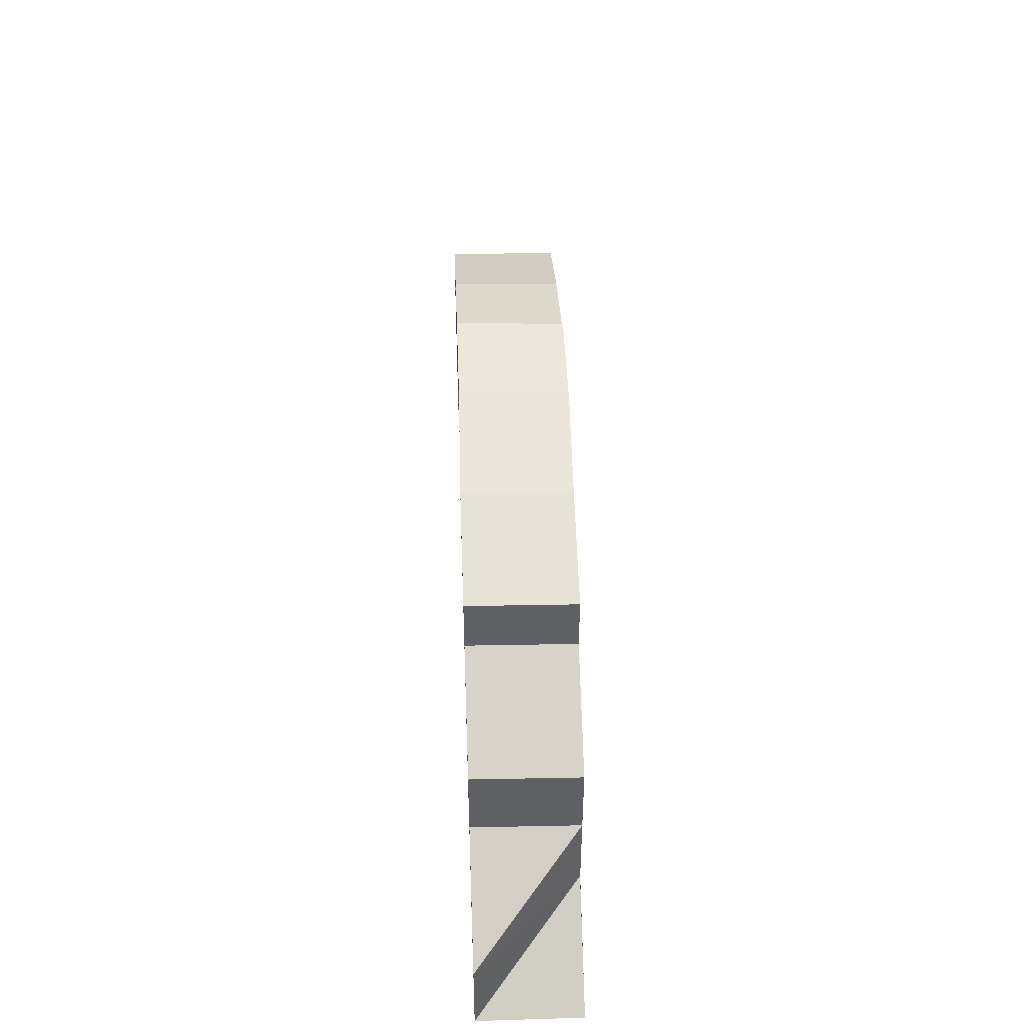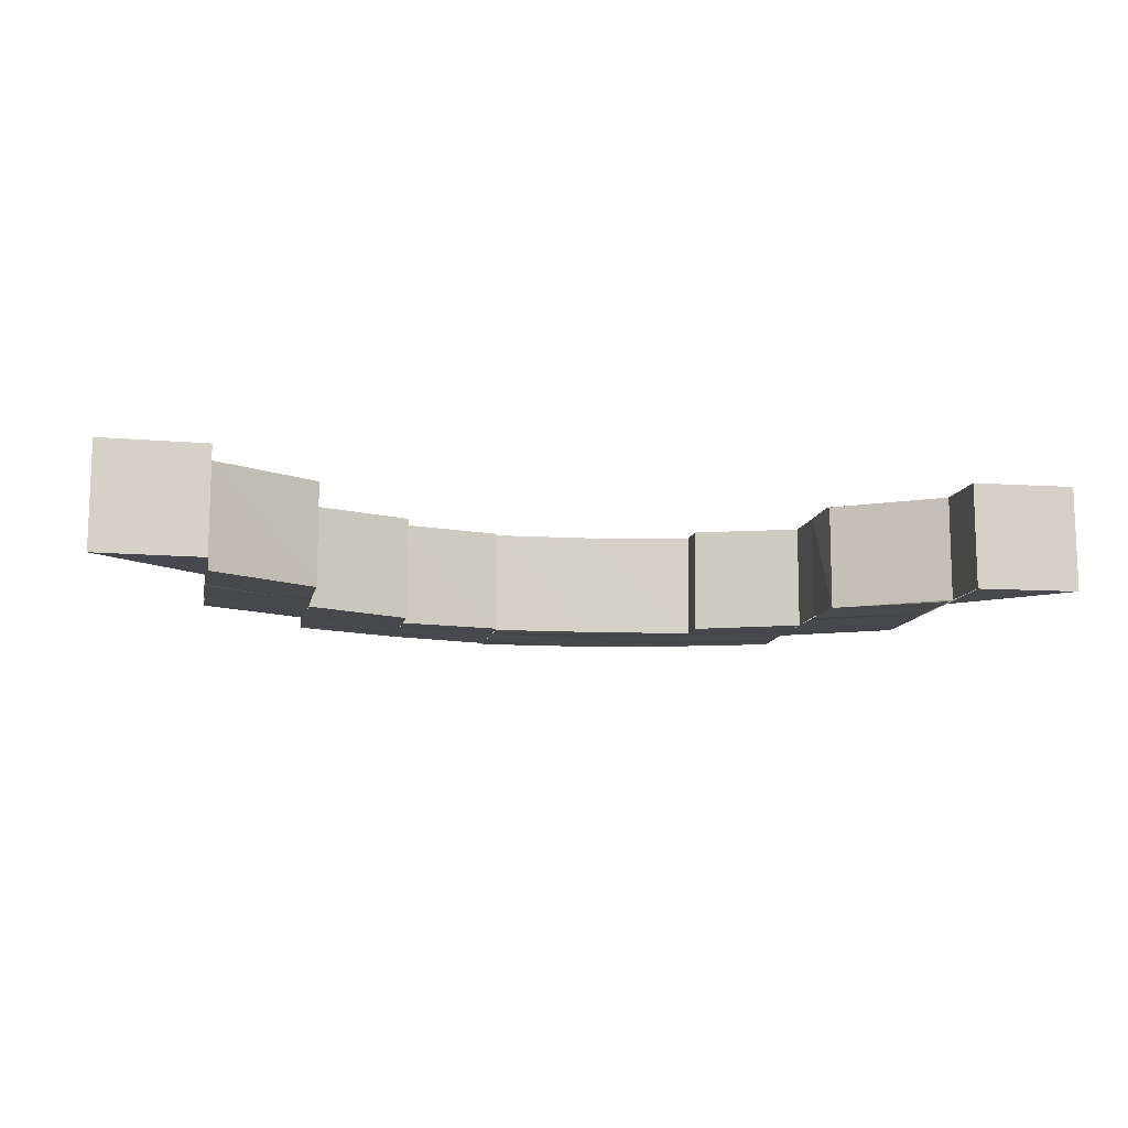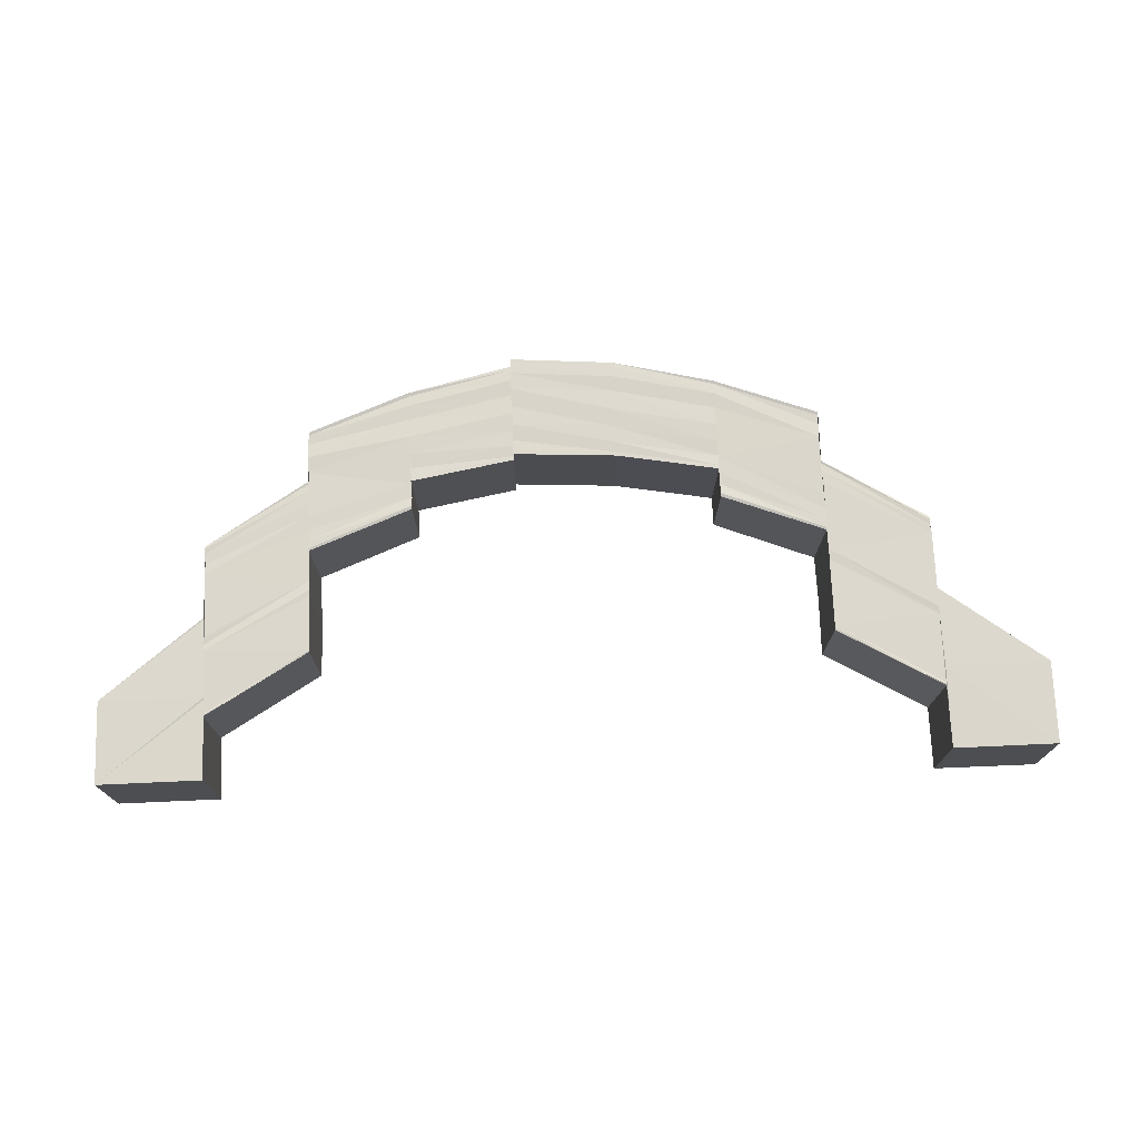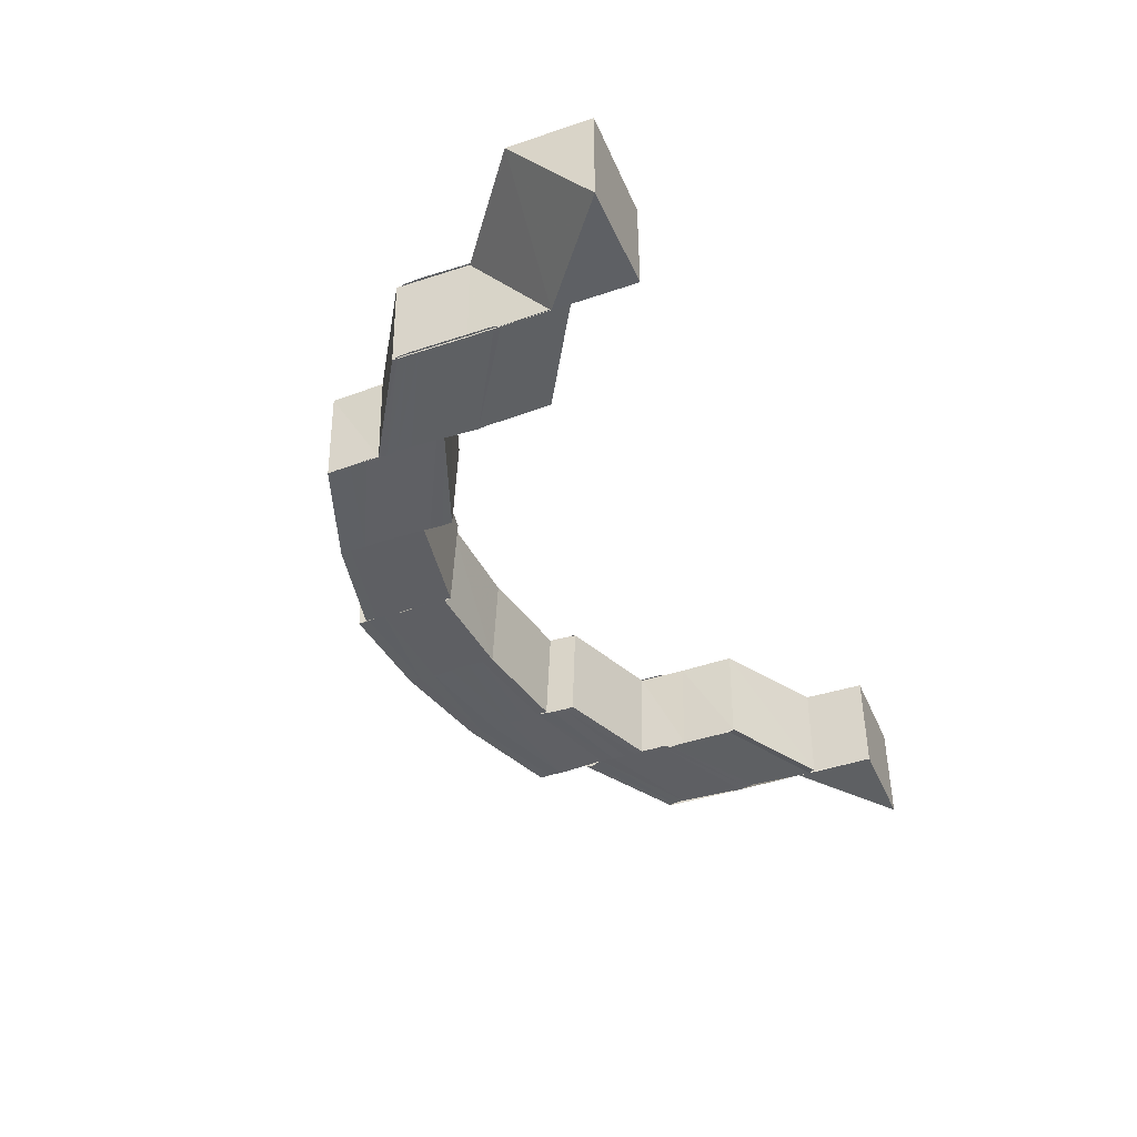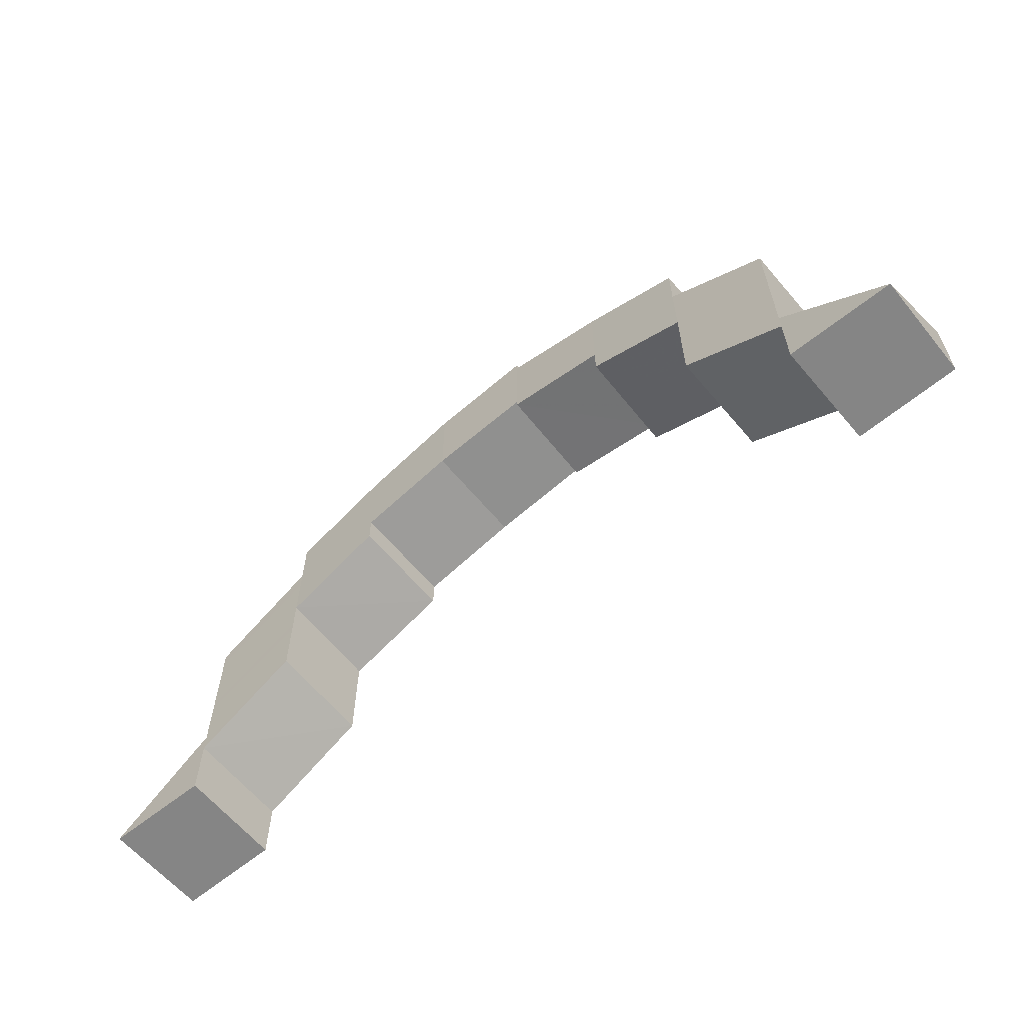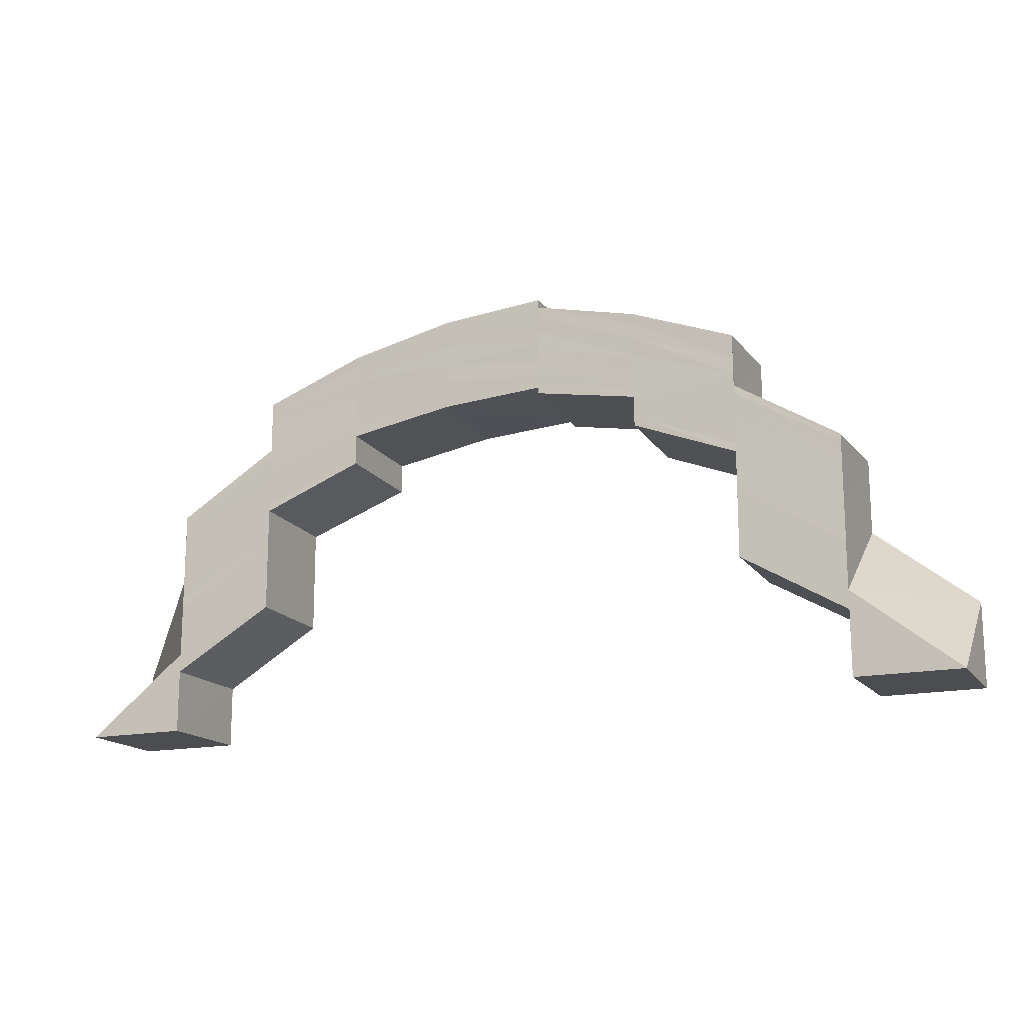
<metadata>
{"format":"obj","ext":"obj","renderer":"f3d","projection":"perspective","resolution":1024,"background":"white","views":[{"elev":44.4,"azim":-92.1,"up":"+Z"},{"elev":-11.9,"azim":168.6,"up":"+Y"},{"elev":73.2,"azim":177.5,"up":"+Y"},{"elev":-42.3,"azim":112.0,"up":"+Y"},{"elev":-61.6,"azim":39.7,"up":"+Z"},{"elev":-16.2,"azim":23.5,"up":"+Z"}]}
</metadata>
<code>
o 1470
v 2202 1870 3.938
v 2202 1870 3.938
v 2202 1870 3.93
v 2202 1870 3.938
v 2202 1870 3.946
v 2202 1870 3.93
v 2202 1870 3.93
v 2202 1870 3.938
v 2202 1870 3.93
v 2202 1870 3.93
v 2202 1870 3.93
v 2202 1870 3.93
v 2202 1870 3.936
v 2202 1870 3.93
v 2202 1870 3.936
v 2202 1870 3.93
v 2202 1870 3.936
v 2202 1870 3.942
v 2202 1870 3.938
v 2202 1870 3.93
v 2202 1870 3.938
v 2202 1870 3.93
v 2202 1870 3.938
v 2202 1870 3.938
v 2202 1870 3.93
v 2202 1870 3.946
v 2202 1870 3.946
v 2202 1870 3.938
v 2202 1870 3.953
v 2202 1870 3.946
v 2202 1870 3.953
v 2202 1870 3.953
v 2202 1870 3.959
v 2202 1870 3.952
v 2202 1870 3.958
v 2202 1870 3.959
v 2202 1870 3.953
v 2202 1870 3.957
v 2202 1870 3.951
v 2202 1870 3.956
v 2202 1870 3.96
v 2202 1870 3.962
v 2202 1870 3.95
v 2202 1870 3.945
v 2202 1870 3.958
v 2202 1870 3.944
v 2202 1870 3.954
v 2202 1870 3.949
v 2202 1870 3.957
v 2202 1870 3.943
v 2202 1870 3.953
v 2202 1870 3.948
v 2202 1870 3.956
v 2202 1870 3.943
v 2202 1870 3.937
v 2202 1870 3.952
v 2202 1870 3.956
v 2202 1870 3.936
v 2202 1870 3.942
v 2202 1870 3.936
v 2202 1870 3.942
v 2202 1870 3.959
v 2202 1870 3.959
v 2202 1870 3.956
v 2202 1870 3.959
v 2202 1870 3.956
v 2202 1870 3.952
v 2202 1870 3.961
v 2202 1870 3.96
v 2202 1870 3.962
v 2202 1870 3.962
v 2202 1870 3.961
v 2202 1870 3.962
v 2202 1870 3.961
v 2202 1870 3.961
v 2202 1870 3.959
v 2202 1870 3.959
v 2202 1870 3.962
v 2202 1870 3.961
v 2202 1870 3.961
v 2202 1870 3.959
v 2202 1870 3.964
v 2202 1870 3.963
v 2202 1870 3.962
v 2202 1870 3.964
v 2202 1870 3.961
v 2202 1870 3.961
v 2202 1870 3.959
v 2202 1870 3.962
v 2202 1870 3.963
v 2202 1870 3.965
v 2202 1870 3.966
v 2202 1870 3.967
v 2202 1870 3.968
v 2202 1870 3.965
v 2202 1870 3.963
v 2202 1870 3.967
v 2202 1870 3.964
v 2202 1870 3.969
v 2202 1870 3.97
v 2202 1870 3.968
v 2202 1870 3.97
v 2202 1870 3.968
v 2202 1870 3.964
v 2202 1870 3.97
v 2202 1870 3.971
v 2202 1870 3.968
v 2202 1870 3.964
v 2202 1870 3.97
v 2202 1870 3.971
v 2202 1870 3.971
v 2202 1870 3.97
v 2202 1870 3.97
v 2202 1870 3.968
v 2202 1870 3.968
v 2202 1870 3.964
v 2202 1870 3.964
v 2202 1870 3.959
v 2202 1870 3.959
v 2202 1870 3.959
v 2202 1870 3.953
v 2202 1870 3.959
v 2202 1870 3.953
v 2202 1870 3.953
v 2202 1870 3.959
v 2202 1870 3.952
v 2202 1870 3.958
v 2202 1870 3.951
v 2202 1870 3.957
v 2202 1870 3.95
v 2202 1870 3.944
v 2202 1870 3.943
v 2202 1870 3.949
v 2202 1870 3.943
v 2202 1870 3.936
v 2202 1870 3.936
v 2202 1870 3.942
v 2202 1870 3.942
v 2202 1870 3.936
v 2202 1870 3.942
v 2202 1870 3.942
v 2202 1870 3.936
v 2202 1870 3.947
v 2202 1870 3.948
v 2202 1870 3.952
v 2202 1870 3.952
v 2202 1870 3.952
v 2202 1870 3.956
v 2202 1870 3.952
v 2202 1870 3.956
v 2202 1870 3.956
v 2202 1870 3.952
v 2202 1870 3.957
v 2202 1870 3.953
v 2202 1870 3.958
v 2202 1870 3.954
v 2202 1870 3.96
v 2202 1870 3.956
v 2202 1870 3.962
v 2202 1870 3.965
v 2202 1870 3.967
v 2202 1870 3.963
v 2202 1870 3.968
v 2202 1870 3.964
v 2202 1870 3.964
v 2202 1870 3.968
v 2202 1870 3.97
v 2202 1870 3.97
v 2202 1870 3.971
v 2202 1870 3.969
v 2202 1870 3.971
v 2202 1870 3.971
v 2202 1870 3.97
v 2202 1870 3.97
v 2202 1870 3.97
v 2202 1870 3.97
v 2202 1870 3.968
v 2202 1870 3.971
v 2202 1870 3.971
v 2202 1870 3.964
v 2202 1870 3.968
v 2202 1870 3.967
v 2202 1870 3.968
v 2202 1870 3.963
v 2202 1870 3.965
v 2202 1870 3.966
v 2202 1870 3.962
v 2202 1870 3.964
v 2202 1870 3.964
v 2202 1870 3.96
v 2202 1870 3.962
v 2202 1870 3.963
v 2202 1870 3.959
v 2202 1870 3.961
v 2202 1870 3.962
v 2202 1870 3.961
v 2202 1870 3.961
v 2202 1870 3.959
v 2202 1870 3.961
v 2202 1870 3.961
v 2202 1870 3.962
v 2202 1870 3.961
v 2202 1870 3.959
v 2202 1870 3.959
v 2202 1870 3.961
v 2202 1870 3.96
v 2202 1870 3.962
v 2202 1870 3.962
v 2202 1870 3.964
v 2202 1870 3.963
v 2202 1870 3.965
v 2202 1870 3.96
v 2202 1870 3.958
v 2202 1870 3.962
v 2202 1870 3.956
v 2202 1870 3.965
v 2202 1870 3.963
v 2202 1870 3.967
v 2202 1870 3.967
v 2202 1870 3.964
v 2202 1870 3.969
v 2202 1870 3.968
v 2202 1870 3.964
v 2202 1870 3.97
v 2202 1870 3.968
v 2202 1870 3.964
v 2202 1870 3.97
v 2202 1870 3.959
v 2202 1870 3.959
v 2202 1870 3.964
v 2202 1870 3.959
v 2202 1870 3.953
v 2202 1870 3.964
v 2202 1870 3.968
v 2202 1870 3.968
v 2202 1870 3.97
v 2202 1870 3.958
v 2202 1870 3.952
v 2202 1870 3.953
v 2202 1870 3.959
v 2202 1870 3.951
v 2202 1870 3.957
v 2202 1870 3.95
v 2202 1870 3.956
v 2202 1870 3.949
v 2202 1870 3.943
v 2202 1870 3.943
v 2202 1870 3.948
v 2202 1870 3.942
v 2202 1870 3.942
v 2202 1870 3.936
v 2202 1870 3.942
v 2202 1870 3.948
v 2202 1870 3.936
v 2202 1870 3.947
v 2202 1870 3.952
v 2202 1870 3.952
v 2202 1870 3.952
v 2202 1870 3.956
v 2202 1870 3.936
v 2202 1870 3.942
v 2202 1870 3.93
v 2202 1870 3.936
v 2202 1870 3.93
v 2202 1870 3.93
v 2202 1870 3.93
v 2202 1870 3.938
v 2202 1870 3.938
v 2202 1870 3.93
v 2202 1870 3.938
v 2202 1870 3.946
v 2202 1870 3.946
v 2202 1870 3.938
v 2202 1870 3.938
v 2202 1870 3.93
v 2202 1870 3.93
v 2202 1870 3.93
v 2202 1870 3.93
v 2202 1870 3.938
v 2202 1870 3.946
v 2202 1870 3.93
v 2202 1870 3.93
v 2202 1870 3.946
v 2202 1870 3.946
v 2202 1870 3.953
v 2202 1870 3.953
v 2202 1870 3.953
v 2202 1870 3.959
v 2202 1870 3.953
v 2202 1870 3.959
v 2202 1870 3.959
v 2202 1870 3.953
v 2202 1870 3.958
v 2202 1870 3.952
v 2202 1870 3.957
v 2202 1870 3.951
v 2202 1870 3.95
v 2202 1870 3.954
v 2202 1870 3.957
v 2202 1870 3.949
v 2202 1870 3.953
v 2202 1870 3.944
v 2202 1870 3.956
v 2202 1870 3.943
v 2202 1870 3.952
v 2202 1870 3.948
v 2202 1870 3.956
v 2202 1870 3.952
v 2202 1870 3.956
v 2202 1870 3.943
v 2202 1870 3.948
v 2202 1870 3.942
v 2202 1870 3.936
v 2202 1870 3.936
v 2202 1870 3.959
v 2202 1870 3.959
v 2202 1870 3.956
v 2202 1870 3.959
v 2202 1870 3.961
v 2202 1870 3.956
v 2202 1870 3.952
v 2202 1870 3.96
v 2202 1870 3.964
v 2202 1870 3.962
v 2202 1870 3.965
v 2202 1870 3.963
v 2202 1870 3.967
v 2202 1870 3.965
v 2202 1870 3.969
v 2202 1870 3.96
v 2202 1870 3.958
v 2202 1870 3.954
v 2202 1870 3.953
v 2202 1870 3.957
v 2202 1870 3.956
v 2202 1870 3.952
v 2202 1870 3.962
v 2202 1870 3.967
v 2202 1870 3.963
v 2202 1870 3.964
v 2202 1870 3.968
v 2202 1870 3.97
v 2202 1870 3.961
v 2202 1870 3.959
v 2202 1870 3.961
f 1 2 3
f 4 5 2
f 3 2 6
f 7 8 3
f 9 10 6
f 10 11 12
f 6 13 14
f 13 15 16
f 17 18 15
f 14 19 20
f 19 21 22
f 23 24 25
f 26 27 24
f 23 26 28
f 26 29 30
f 29 31 30
f 32 33 31
f 34 35 29
f 35 36 37
f 38 35 34
f 39 38 34
f 40 38 39
f 40 41 38
f 41 42 38
f 43 40 39
f 43 39 44
f 45 41 40
f 46 43 44
f 47 45 40
f 48 43 46
f 49 45 47
f 50 48 46
f 51 49 47
f 52 48 50
f 53 49 51
f 54 52 50
f 54 50 55
f 56 57 51
f 58 54 55
f 59 54 58
f 60 61 58
f 62 63 53
f 64 65 53
f 64 66 67
f 63 68 69
f 68 70 71
f 72 71 69
f 69 71 73
f 74 75 72
f 76 74 77
f 75 78 79
f 80 79 81
f 71 82 73
f 71 83 82
f 84 83 71
f 83 85 82
f 86 87 84
f 87 88 89
f 73 82 90
f 82 85 91
f 82 91 90
f 85 92 91
f 91 92 93
f 92 94 93
f 90 91 95
f 91 93 95
f 90 95 42
f 41 90 42
f 42 95 96
f 95 97 96
f 95 93 97
f 96 97 98
f 93 94 99
f 93 99 97
f 94 100 99
f 97 99 101
f 99 100 102
f 97 103 104
f 99 105 103
f 100 106 105
f 101 107 108
f 102 109 107
f 110 111 109
f 112 110 113
f 114 112 115
f 116 114 117
f 98 117 118
f 119 98 118
f 119 120 121
f 118 122 123
f 124 125 123
f 123 122 126
f 122 127 126
f 126 127 128
f 127 129 128
f 128 129 130
f 128 130 131
f 131 130 132
f 130 133 132
f 132 133 134
f 132 134 135
f 135 134 136
f 134 137 136
f 137 138 139
f 140 141 142
f 140 143 59
f 143 144 59
f 143 145 144
f 145 146 144
f 147 148 146
f 149 150 145
f 150 151 152
f 153 150 149
f 154 153 149
f 155 153 154
f 156 155 154
f 157 155 156
f 158 157 156
f 159 157 158
f 159 160 157
f 161 160 159
f 162 161 159
f 163 161 162
f 164 163 162
f 115 163 164
f 165 166 164
f 166 167 163
f 163 168 161
f 167 169 168
f 113 168 163
f 168 170 161
f 161 170 160
f 168 171 170
f 172 171 168
f 171 173 170
f 174 175 172
f 176 177 175
f 178 174 179
f 177 180 181
f 170 173 182
f 170 182 160
f 173 183 182
f 160 182 184
f 182 183 185
f 182 185 184
f 183 186 185
f 184 185 187
f 185 186 188
f 185 188 187
f 186 189 188
f 187 188 190
f 188 189 191
f 188 191 190
f 189 192 191
f 190 191 193
f 191 192 194
f 191 194 193
f 193 194 65
f 192 195 194
f 194 195 80
f 195 196 197
f 194 197 198
f 199 200 201
f 202 203 200
f 203 204 205
f 206 203 202
f 207 206 202
f 208 206 207
f 209 208 207
f 210 208 209
f 211 210 209
f 210 212 208
f 212 213 208
f 214 212 210
f 212 215 213
f 216 214 210
f 216 210 211
f 217 214 216
f 218 216 211
f 219 217 216
f 219 216 218
f 220 217 219
f 221 219 218
f 222 220 219
f 222 219 221
f 223 220 222
f 224 222 221
f 181 222 224
f 225 226 222
f 227 225 224
f 228 229 223
f 230 228 223
f 231 232 229
f 230 233 234
f 235 234 236
f 237 238 228
f 238 239 240
f 241 238 237
f 242 241 237
f 243 241 242
f 244 243 242
f 245 243 244
f 245 246 243
f 247 246 245
f 248 247 245
f 249 247 248
f 250 251 247
f 252 249 253
f 252 254 249
f 255 252 253
f 255 253 256
f 257 255 256
f 257 258 259
f 254 260 261
f 254 262 263
f 264 265 263
f 266 264 267
f 268 269 267
f 270 266 268
f 271 270 272
f 273 268 272
f 274 275 273
f 265 276 274
f 277 276 278
f 274 279 280
f 276 281 279
f 276 281 282
f 283 274 284
f 283 284 285
f 286 283 285
f 286 287 288
f 285 289 290
f 291 292 290
f 290 289 293
f 289 294 293
f 293 294 295
f 294 296 295
f 295 296 215
f 296 297 215
f 215 297 298
f 215 298 213
f 213 298 299
f 297 300 298
f 298 301 299
f 297 302 300
f 299 301 303
f 302 304 300
f 301 305 303
f 300 304 306
f 303 305 307
f 305 308 309
f 304 310 306
f 306 310 311
f 310 312 311
f 310 313 312
f 313 314 312
f 312 314 252
f 315 307 316
f 307 317 316
f 315 318 319
f 320 321 317
f 316 322 89
f 89 322 323
f 322 324 323
f 323 324 325
f 324 326 325
f 325 326 327
f 326 328 327
f 327 328 329
f 326 330 328
f 331 330 326
f 331 332 330
f 333 332 331
f 334 333 331
f 256 333 334
f 335 336 334
f 330 337 328
f 328 337 338
f 328 338 329
f 329 338 174
f 337 339 338
f 338 339 235
f 339 340 341
f 338 341 342
f 343 344 345

</code>
